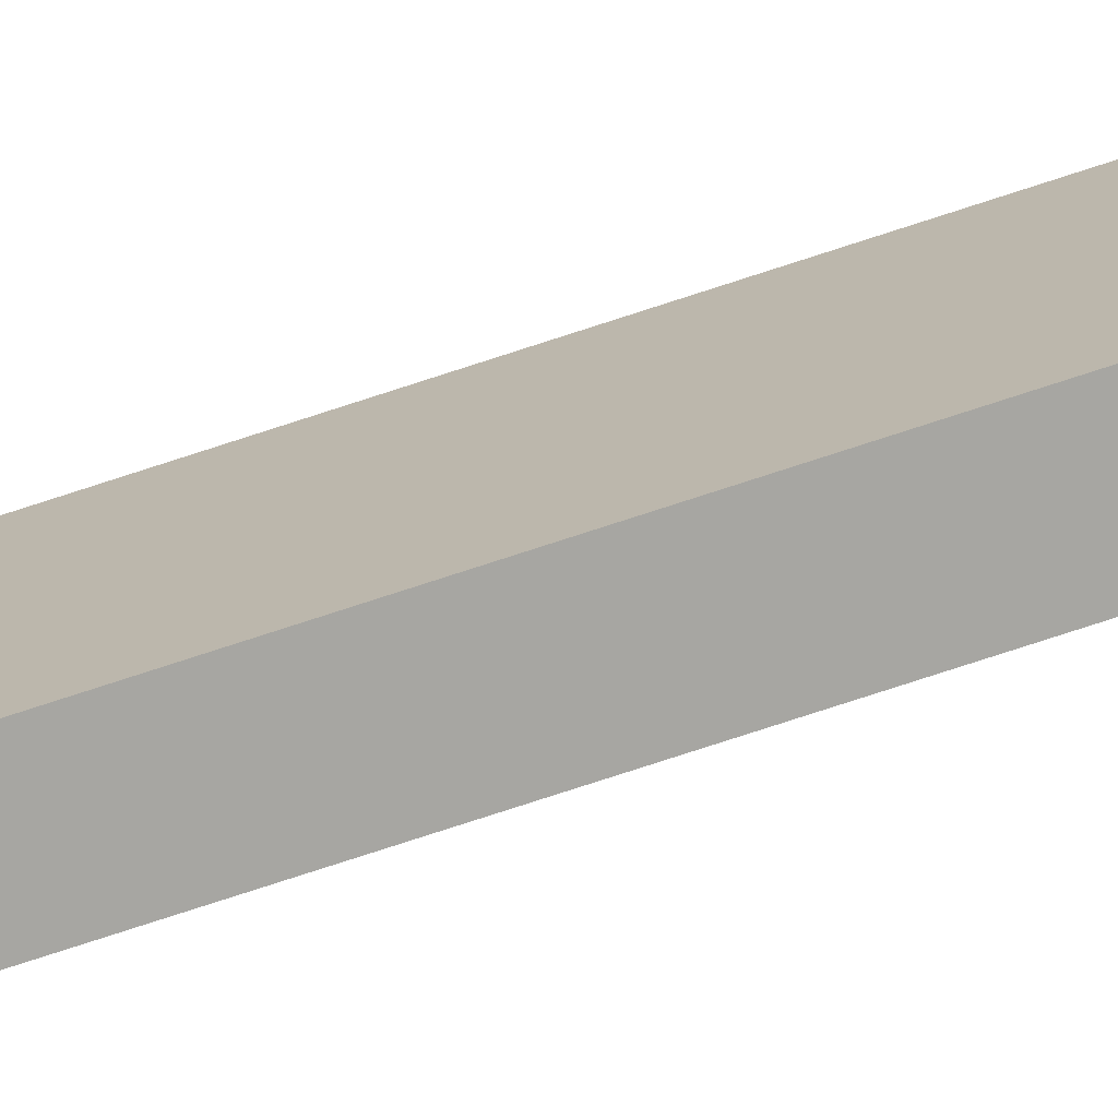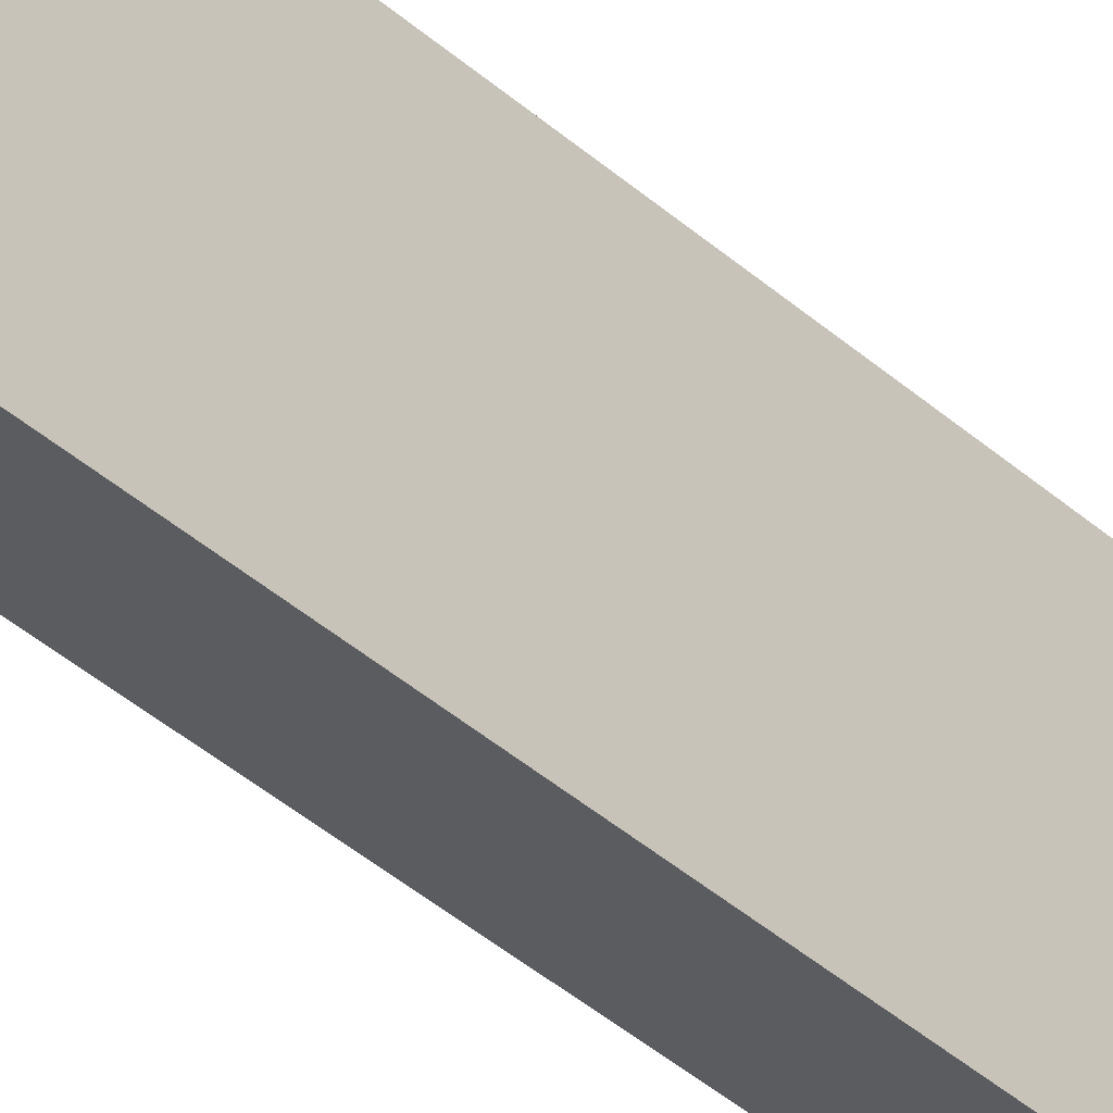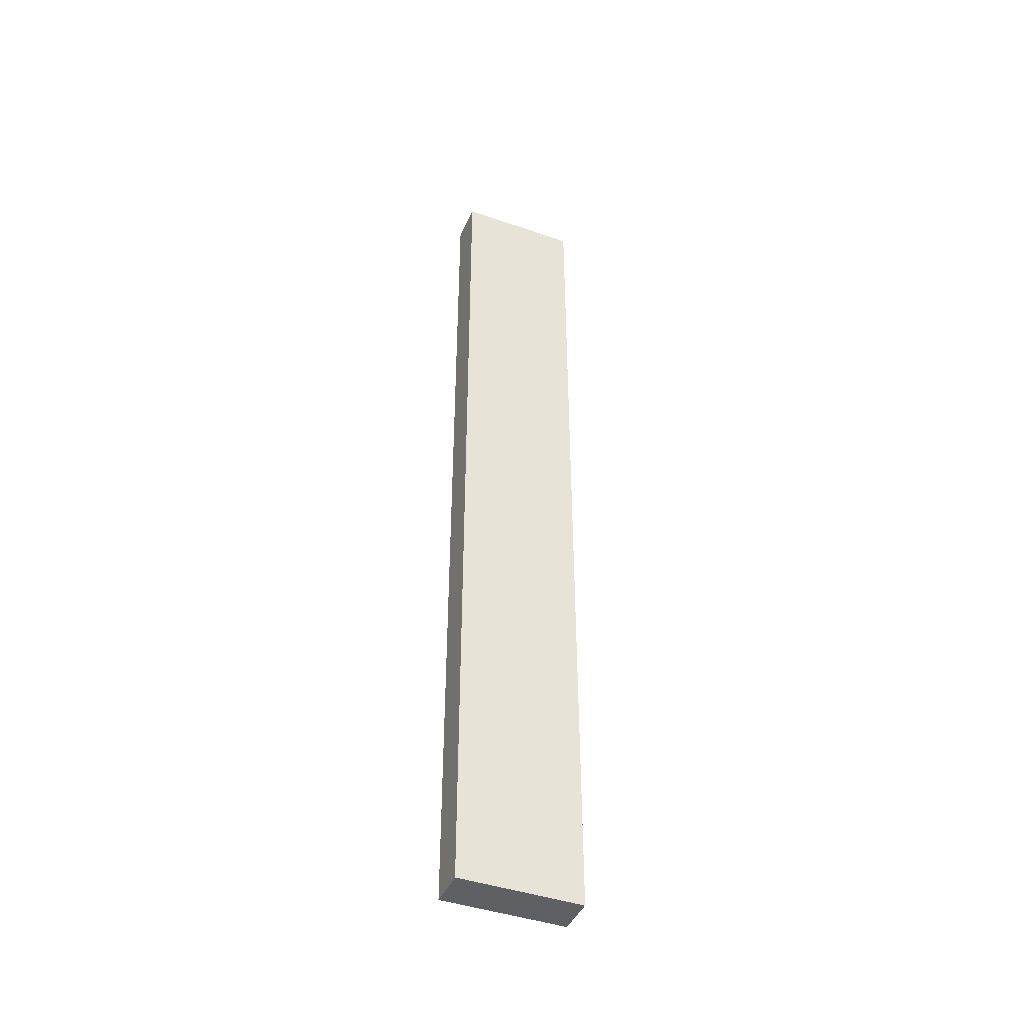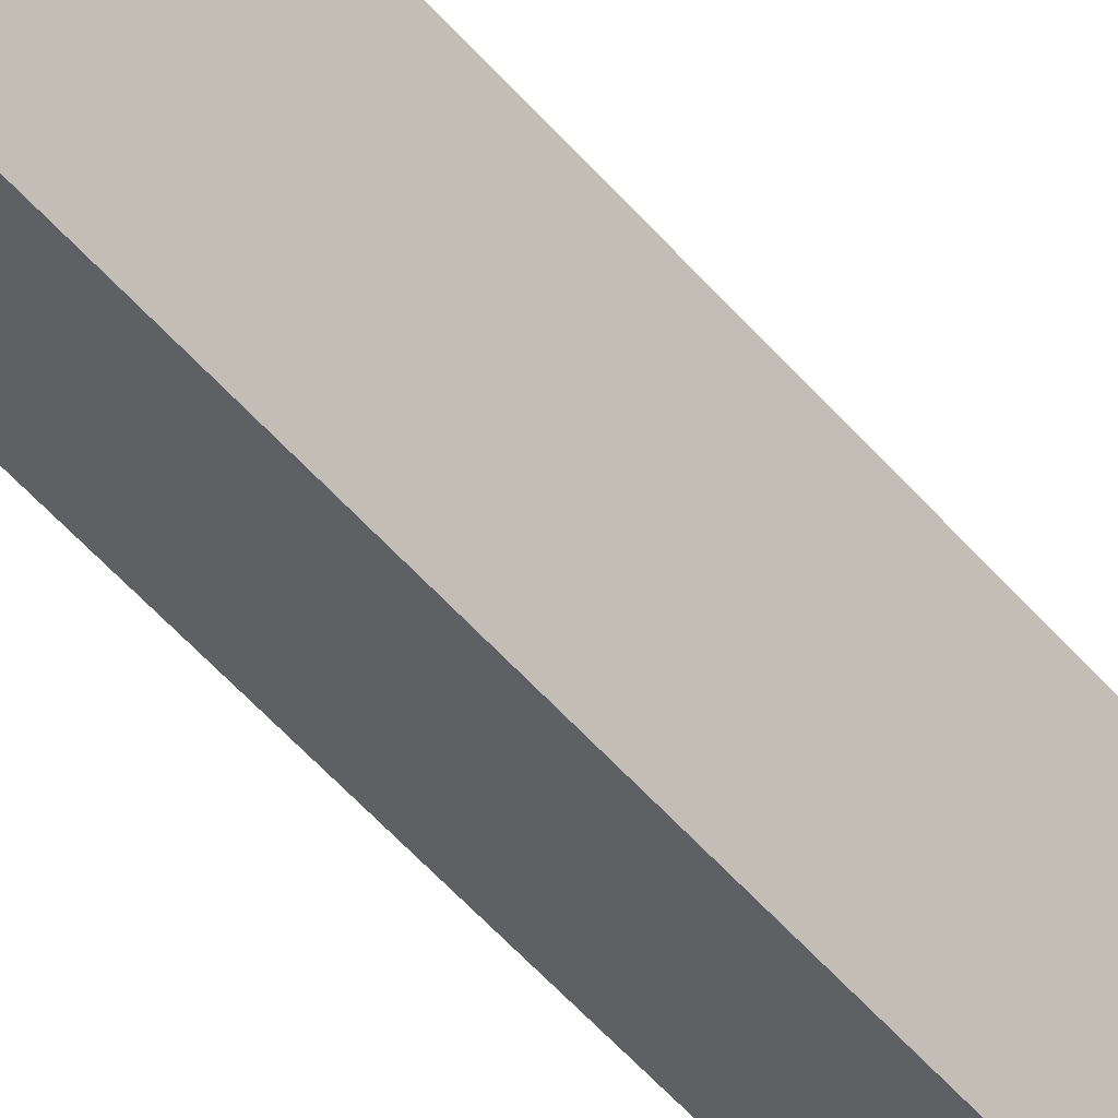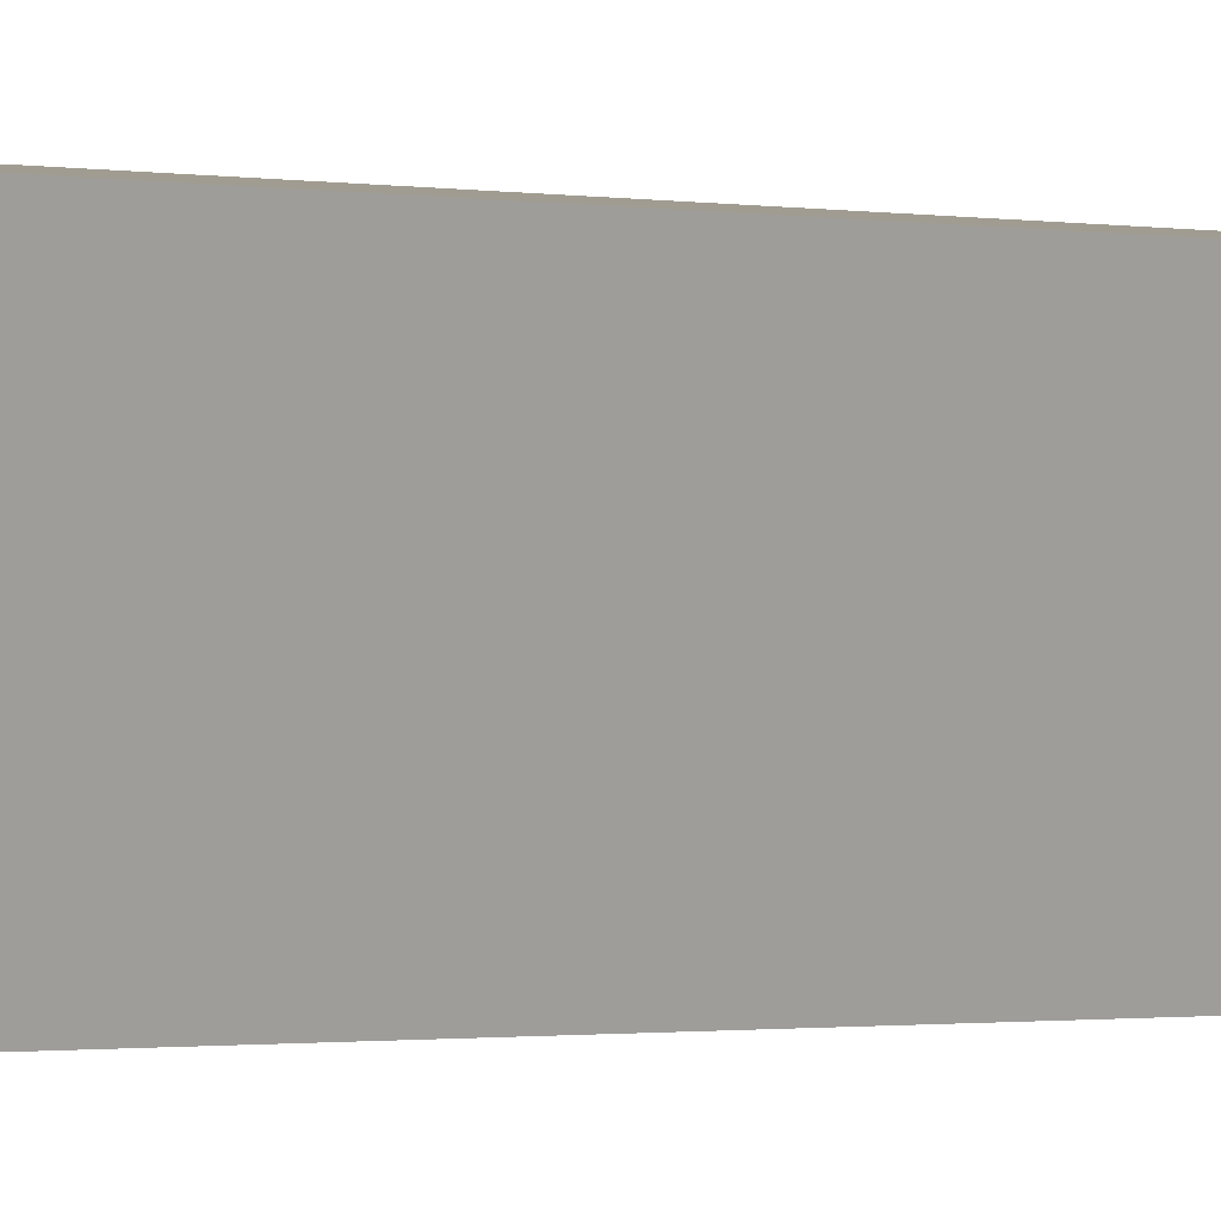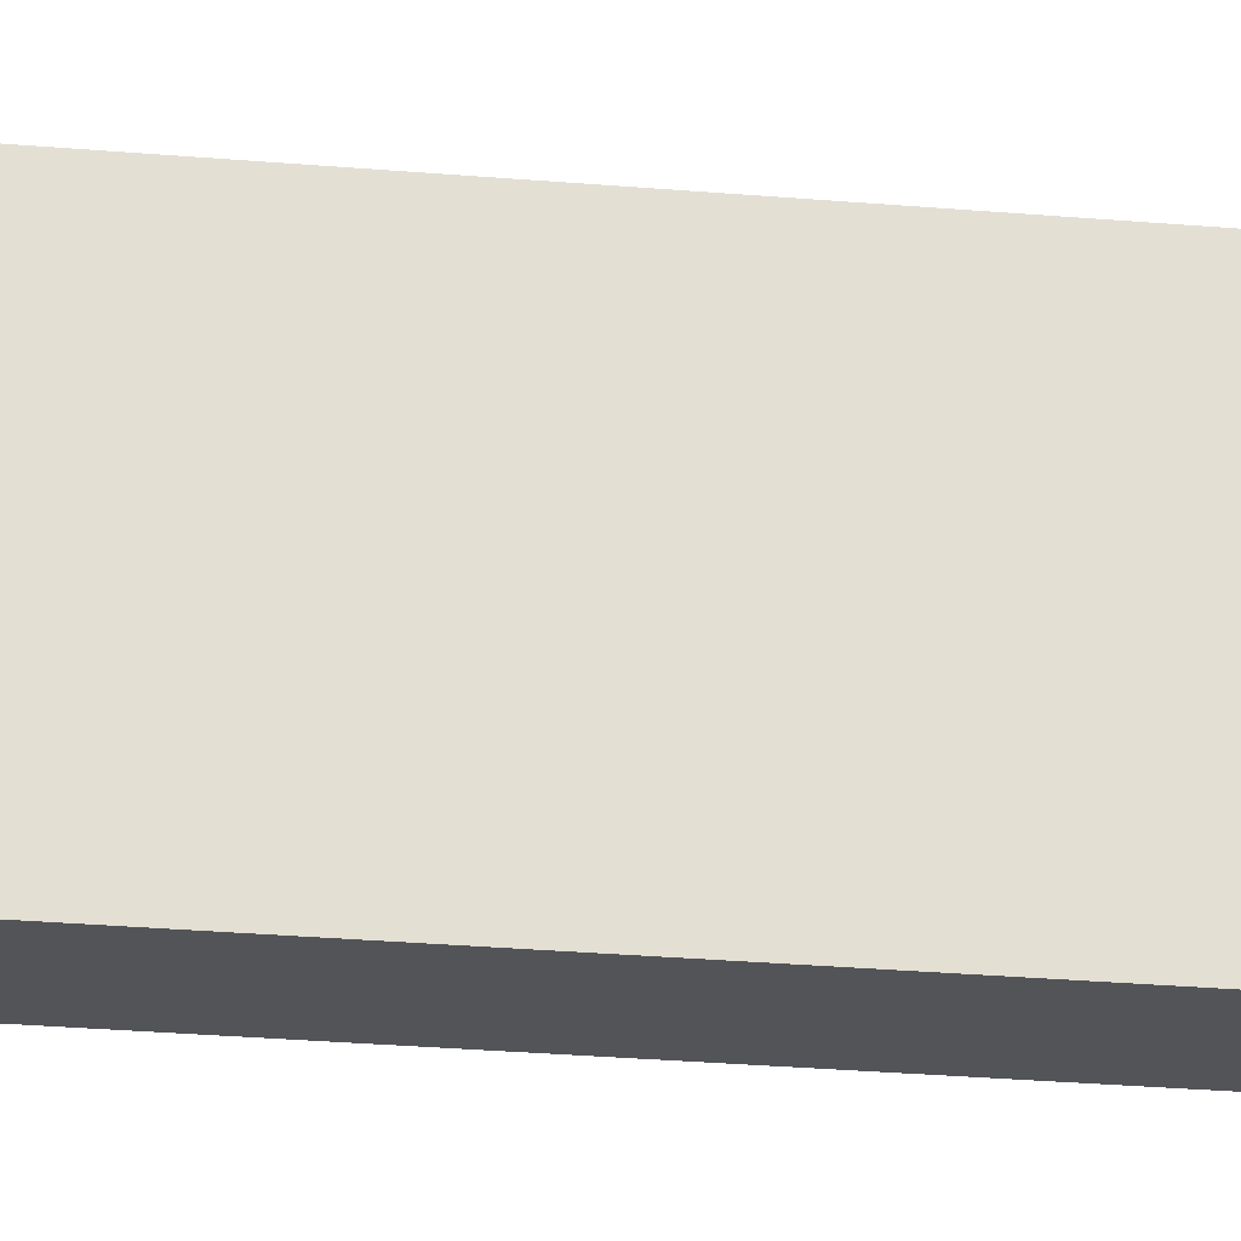
<metadata>
{"format":"obj","ext":"obj","renderer":"f3d","projection":"perspective","resolution":1024,"background":"white","views":[{"elev":-79.4,"azim":107.9,"up":"+Z"},{"elev":-38.1,"azim":41.4,"up":"+Z"},{"elev":-43.4,"azim":-106.8,"up":"+Y"},{"elev":-49.2,"azim":37.9,"up":"+Z"},{"elev":-0.6,"azim":38.8,"up":"+Z"},{"elev":-17.7,"azim":-101.5,"up":"+Z"}]}
</metadata>
<code>
v  0.918 16.87 2.108
v  0 16.87 1.033e-15
v  0.21 16.87 2.18
v  0.709 16.87 -0.073
v  0.21 -1.335e-16 2.18
v  0.918 -1.291e-16 2.108
v  0.709 4.47e-18 -0.073
v  0 0 0
g defaultobject
f 1 2 3
f 2 1 4
f 5 1 3
f 1 5 6
f 6 4 1
f 4 6 7
f 7 2 4
f 2 7 8
f 8 3 2
f 3 8 5
f 8 6 5
f 6 8 7

</code>
